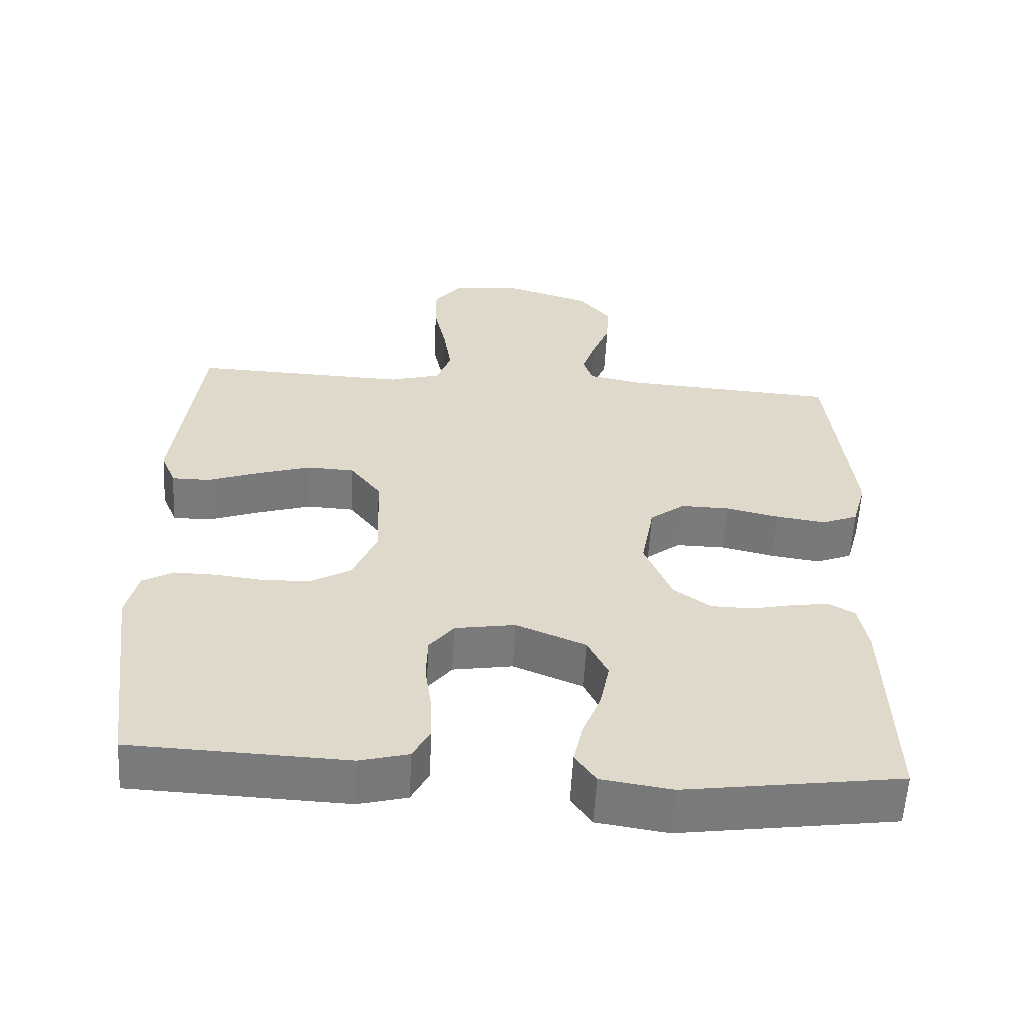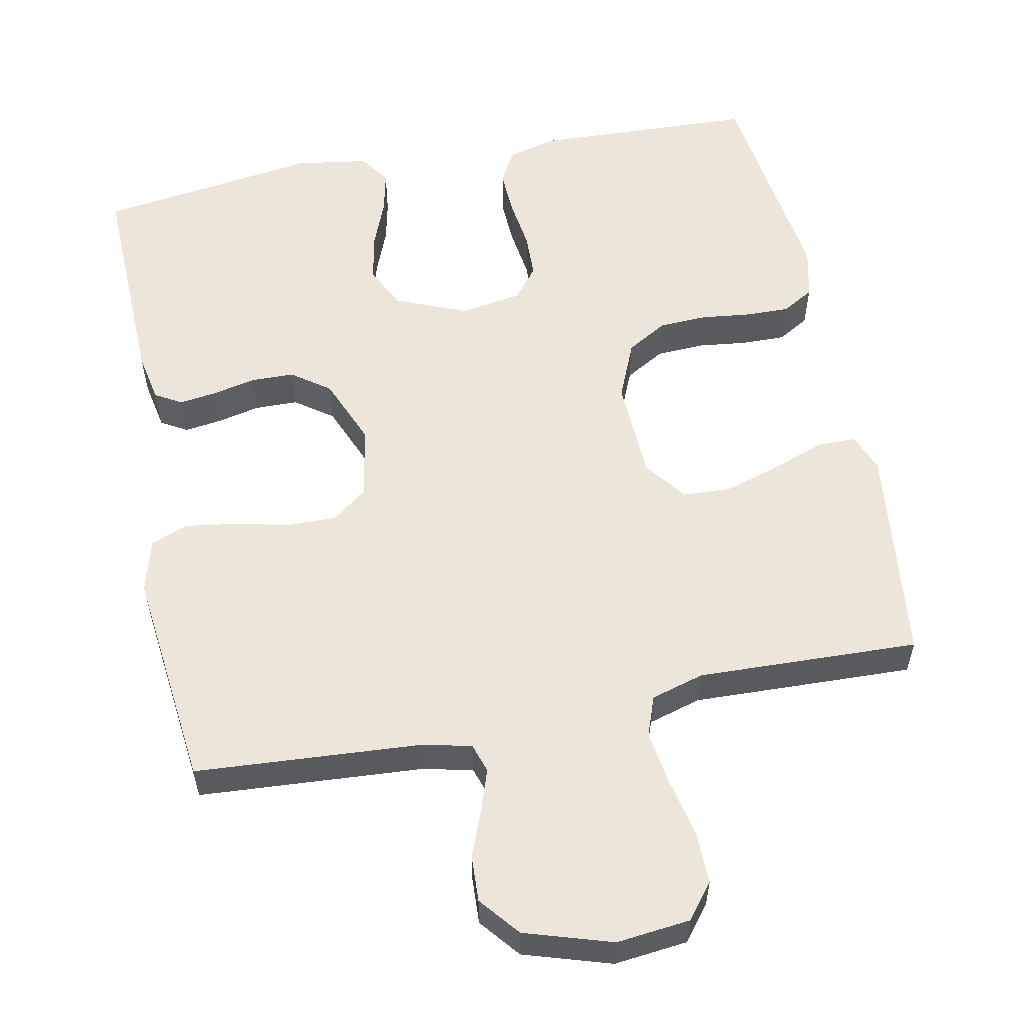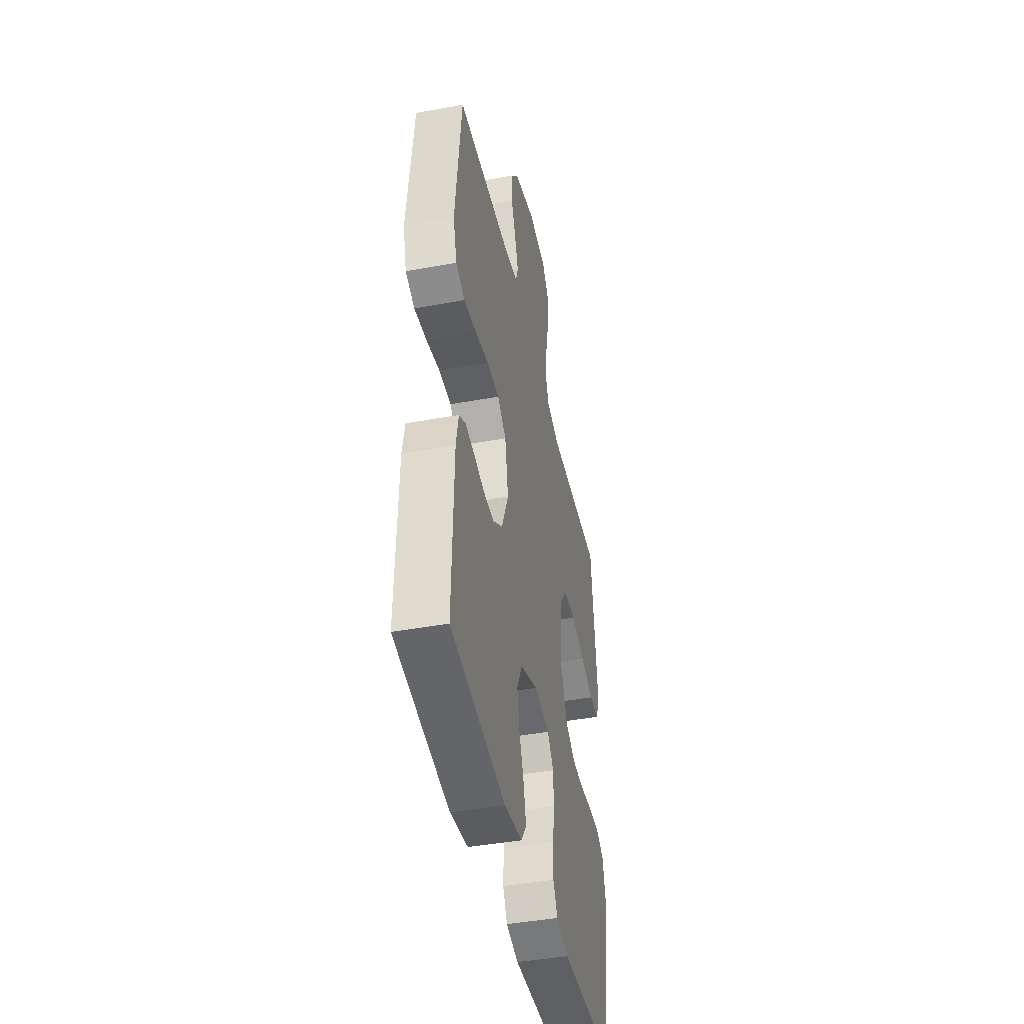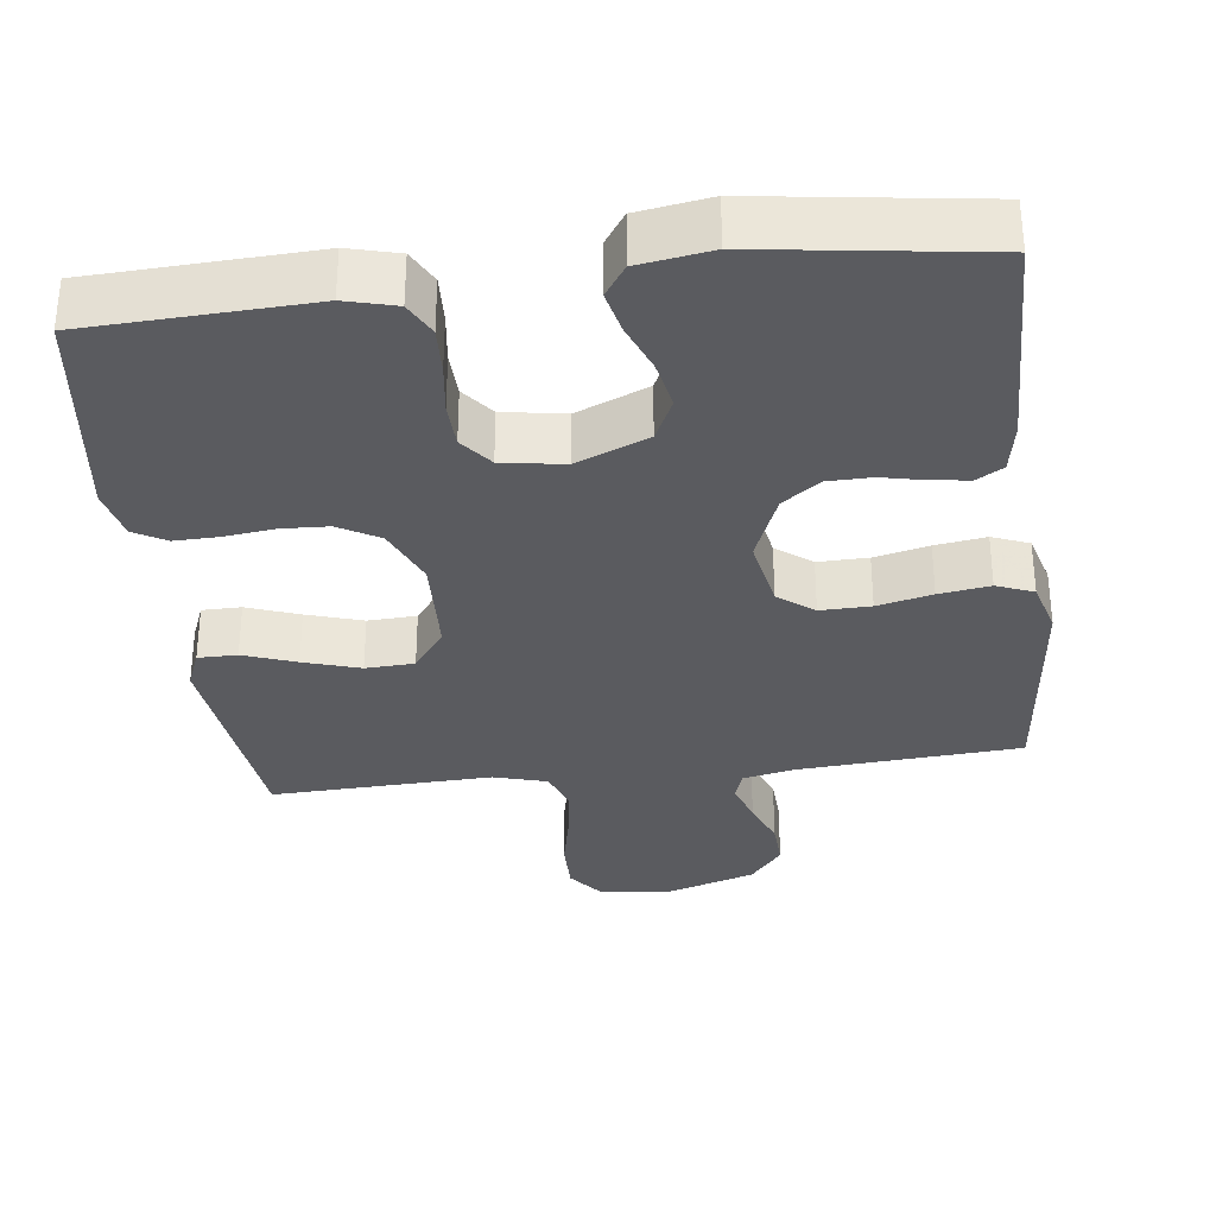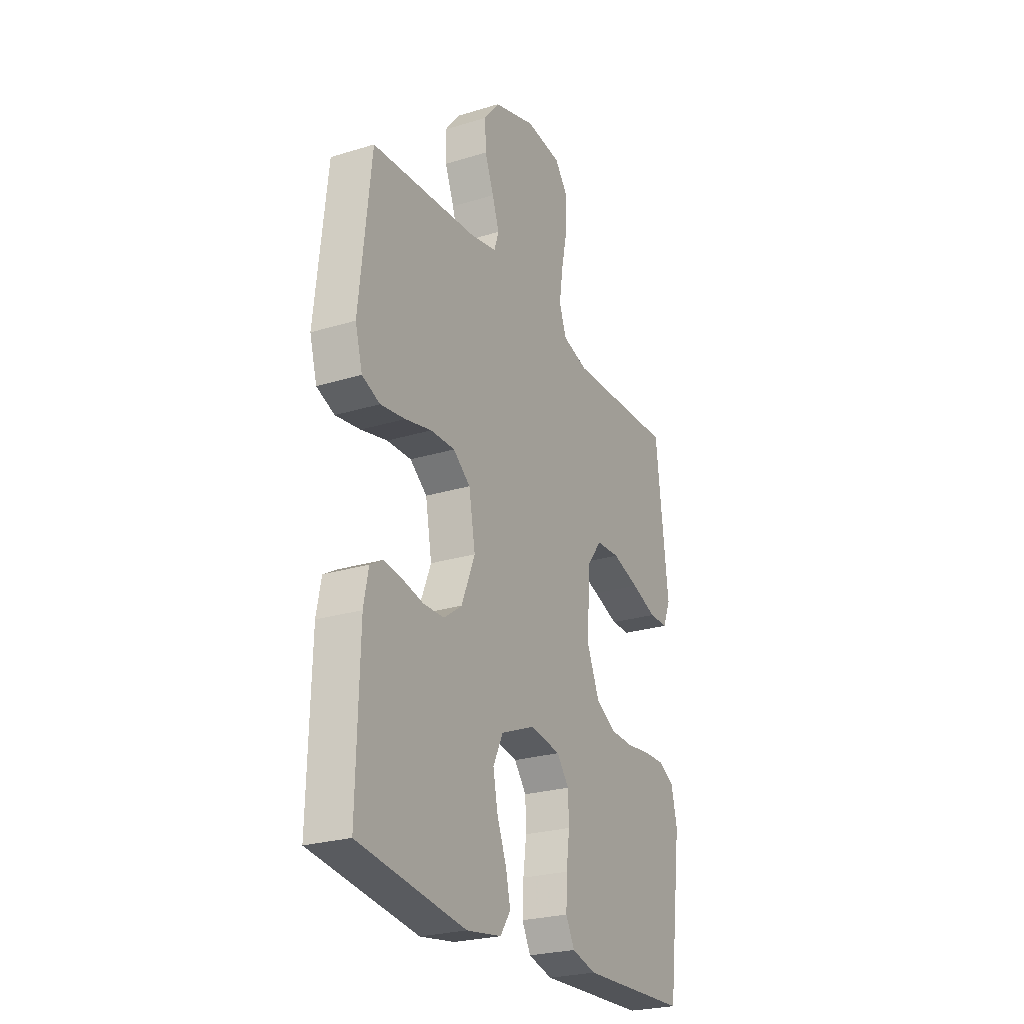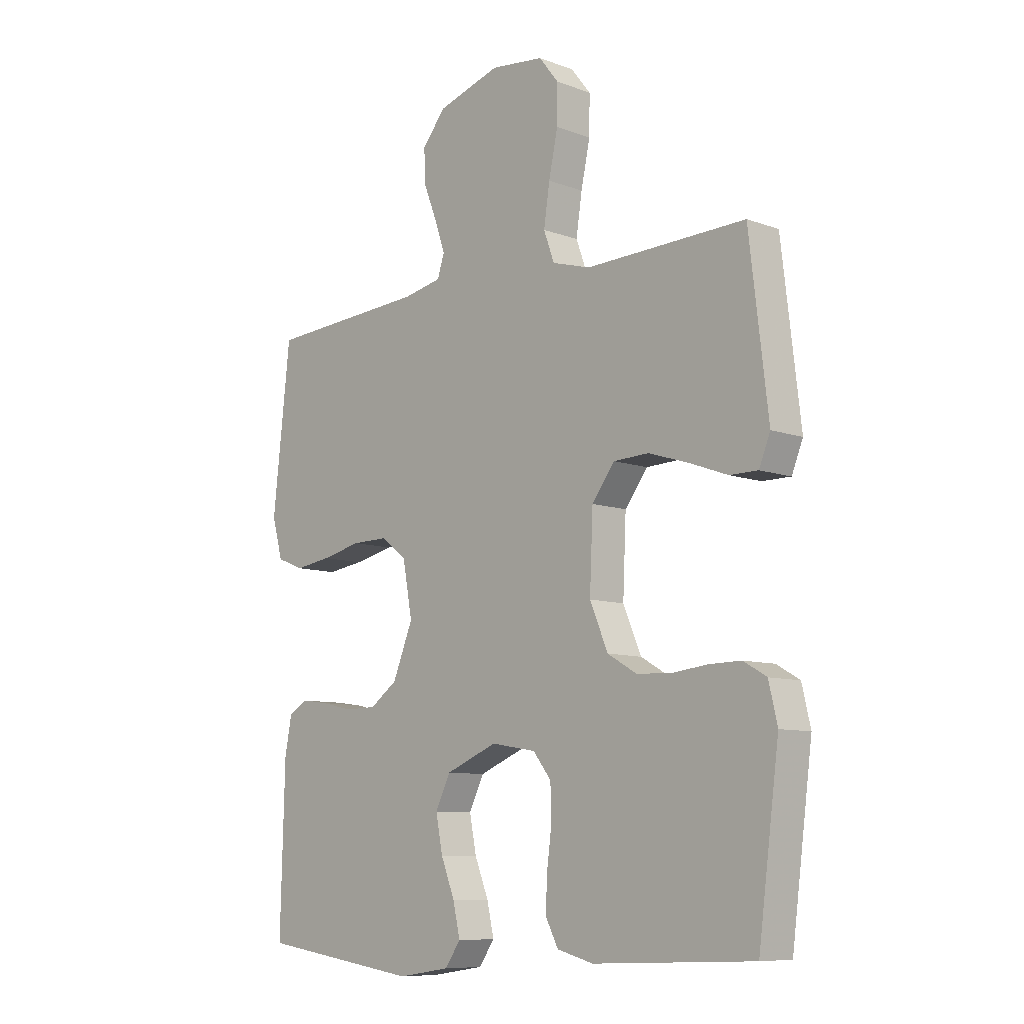
<metadata>
{"format":"obj","ext":"obj","renderer":"f3d","projection":"perspective","resolution":1024,"background":"white","views":[{"elev":-58.2,"azim":176.9,"up":"+Z"},{"elev":56.4,"azim":-11.3,"up":"+Y"},{"elev":-43.6,"azim":-77.8,"up":"+Z"},{"elev":-32.8,"azim":-172.8,"up":"+Y"},{"elev":-25.2,"azim":-63.6,"up":"+Z"},{"elev":-9.0,"azim":45.7,"up":"+Z"}]}
</metadata>
<code>
v -0.5 0.07 -0.5
v -0.492 0.07 -0.2
v -0.479 0.07 -0.132
v -0.443 0.07 -0.111
v -0.392 0.07 -0.118
v -0.334 0.07 -0.131
v -0.275 0.07 -0.13
v -0.224 0.07 -0.093
v -0.186 0.07 0
v -0.204 0.07 0.099
v -0.252 0.07 0.136
v -0.32 0.07 0.135
v -0.394 0.07 0.118
v -0.463 0.07 0.108
v -0.513 0.07 0.128
v -0.533 0.07 0.2
v -0.5 0.07 0.5
v -0.2 0.07 0.52
v -0.128 0.07 0.535
v -0.115 0.07 0.575
v -0.134 0.07 0.631
v -0.159 0.07 0.695
v -0.162 0.07 0.758
v -0.118 0.07 0.812
v 0 0.07 0.849
v 0.1 0.07 0.838
v 0.137 0.07 0.791
v 0.136 0.07 0.72
v 0.119 0.07 0.64
v 0.108 0.07 0.566
v 0.128 0.07 0.511
v 0.2 0.07 0.49
v 0.5 0.07 0.5
v 0.535 0.07 0.2
v 0.514 0.07 0.148
v 0.461 0.07 0.148
v 0.39 0.07 0.174
v 0.314 0.07 0.198
v 0.248 0.07 0.195
v 0.205 0.07 0.138
v 0.199 0.07 0
v 0.233 0.07 -0.08
v 0.288 0.07 -0.112
v 0.353 0.07 -0.115
v 0.421 0.07 -0.107
v 0.48 0.07 -0.106
v 0.523 0.07 -0.131
v 0.539 0.07 -0.2
v 0.5 0.07 -0.5
v 0.2 0.07 -0.512
v 0.132 0.07 -0.494
v 0.108 0.07 -0.448
v 0.111 0.07 -0.384
v 0.12 0.07 -0.316
v 0.118 0.07 -0.255
v 0.084 0.07 -0.212
v 0 0.07 -0.198
v -0.097 0.07 -0.238
v -0.125 0.07 -0.296
v -0.112 0.07 -0.362
v -0.086 0.07 -0.428
v -0.073 0.07 -0.486
v -0.102 0.07 -0.528
v -0.2 0.07 -0.543
v -0.5 0 -0.5
v -0.492 0 -0.2
v -0.479 0 -0.132
v -0.443 0 -0.111
v -0.392 0 -0.118
v -0.334 0 -0.131
v -0.275 0 -0.13
v -0.224 0 -0.093
v -0.186 0 0
v -0.204 0 0.099
v -0.252 0 0.136
v -0.32 0 0.135
v -0.394 0 0.118
v -0.463 0 0.108
v -0.513 0 0.128
v -0.533 0 0.2
v -0.5 0 0.5
v -0.2 0 0.52
v -0.128 0 0.535
v -0.115 0 0.575
v -0.134 0 0.631
v -0.159 0 0.695
v -0.162 0 0.758
v -0.118 0 0.812
v 0 0 0.849
v 0.1 0 0.838
v 0.137 0 0.791
v 0.136 0 0.72
v 0.119 0 0.64
v 0.108 0 0.566
v 0.128 0 0.511
v 0.2 0 0.49
v 0.5 0 0.5
v 0.535 0 0.2
v 0.514 0 0.148
v 0.461 0 0.148
v 0.39 0 0.174
v 0.314 0 0.198
v 0.248 0 0.195
v 0.205 0 0.138
v 0.199 0 0
v 0.233 0 -0.08
v 0.288 0 -0.112
v 0.353 0 -0.115
v 0.421 0 -0.107
v 0.48 0 -0.106
v 0.523 0 -0.131
v 0.539 0 -0.2
v 0.5 0 -0.5
v 0.2 0 -0.512
v 0.132 0 -0.494
v 0.108 0 -0.448
v 0.111 0 -0.384
v 0.12 0 -0.316
v 0.118 0 -0.255
v 0.084 0 -0.212
v 0 0 -0.198
v -0.097 0 -0.238
v -0.125 0 -0.296
v -0.112 0 -0.362
v -0.086 0 -0.428
v -0.073 0 -0.486
v -0.102 0 -0.528
v -0.2 0 -0.543
f 60 61 62 63
f 59 60 63 64
f 51 52 53 54
f 51 54 55
f 50 51 55
f 49 50 55
f 48 49 55 56
f 44 45 46 47
f 43 44 47 48
f 34 35 36 37
f 32 33 34 37
f 31 32 37 38
f 26 27 28 29
f 26 29 30
f 25 26 30
f 24 25 30 31
f 21 22 23 24
f 20 21 24 31
f 15 16 17 18
f 15 18 19
f 12 13 14 15
f 12 15 19
f 11 12 19
f 10 11 19 20
f 3 4 5 6
f 1 2 3 6
f 59 64 1 6
f 58 59 6 7
f 57 58 7 8
f 43 48 56 57
f 42 43 57 8
f 41 42 8 9
f 40 41 9 10
f 39 40 10 20
f 20 31 38 39
f 127 126 125 124
f 128 127 124 123
f 118 117 116 115
f 119 118 115
f 119 115 114
f 119 114 113
f 120 119 113 112
f 111 110 109 108
f 112 111 108 107
f 101 100 99 98
f 101 98 97 96
f 102 101 96 95
f 93 92 91 90
f 94 93 90
f 94 90 89
f 95 94 89 88
f 88 87 86 85
f 95 88 85 84
f 82 81 80 79
f 83 82 79
f 79 78 77 76
f 83 79 76
f 83 76 75
f 84 83 75 74
f 70 69 68 67
f 70 67 66 65
f 70 65 128 123
f 71 70 123 122
f 72 71 122 121
f 121 120 112 107
f 72 121 107 106
f 73 72 106 105
f 74 73 105 104
f 84 74 104 103
f 103 102 95 84
f 1 65 66 2
f 2 66 67 3
f 3 67 68 4
f 4 68 69 5
f 5 69 70 6
f 6 70 71 7
f 7 71 72 8
f 8 72 73 9
f 9 73 74 10
f 10 74 75 11
f 11 75 76 12
f 12 76 77 13
f 13 77 78 14
f 14 78 79 15
f 15 79 80 16
f 16 80 81 17
f 17 81 82 18
f 18 82 83 19
f 19 83 84 20
f 20 84 85 21
f 21 85 86 22
f 22 86 87 23
f 23 87 88 24
f 24 88 89 25
f 25 89 90 26
f 26 90 91 27
f 27 91 92 28
f 28 92 93 29
f 29 93 94 30
f 30 94 95 31
f 31 95 96 32
f 32 96 97 33
f 33 97 98 34
f 34 98 99 35
f 35 99 100 36
f 36 100 101 37
f 37 101 102 38
f 38 102 103 39
f 39 103 104 40
f 40 104 105 41
f 41 105 106 42
f 42 106 107 43
f 43 107 108 44
f 44 108 109 45
f 45 109 110 46
f 46 110 111 47
f 47 111 112 48
f 48 112 113 49
f 49 113 114 50
f 50 114 115 51
f 51 115 116 52
f 52 116 117 53
f 53 117 118 54
f 54 118 119 55
f 55 119 120 56
f 56 120 121 57
f 57 121 122 58
f 58 122 123 59
f 59 123 124 60
f 60 124 125 61
f 61 125 126 62
f 62 126 127 63
f 63 127 128 64
f 64 128 65 1

</code>
